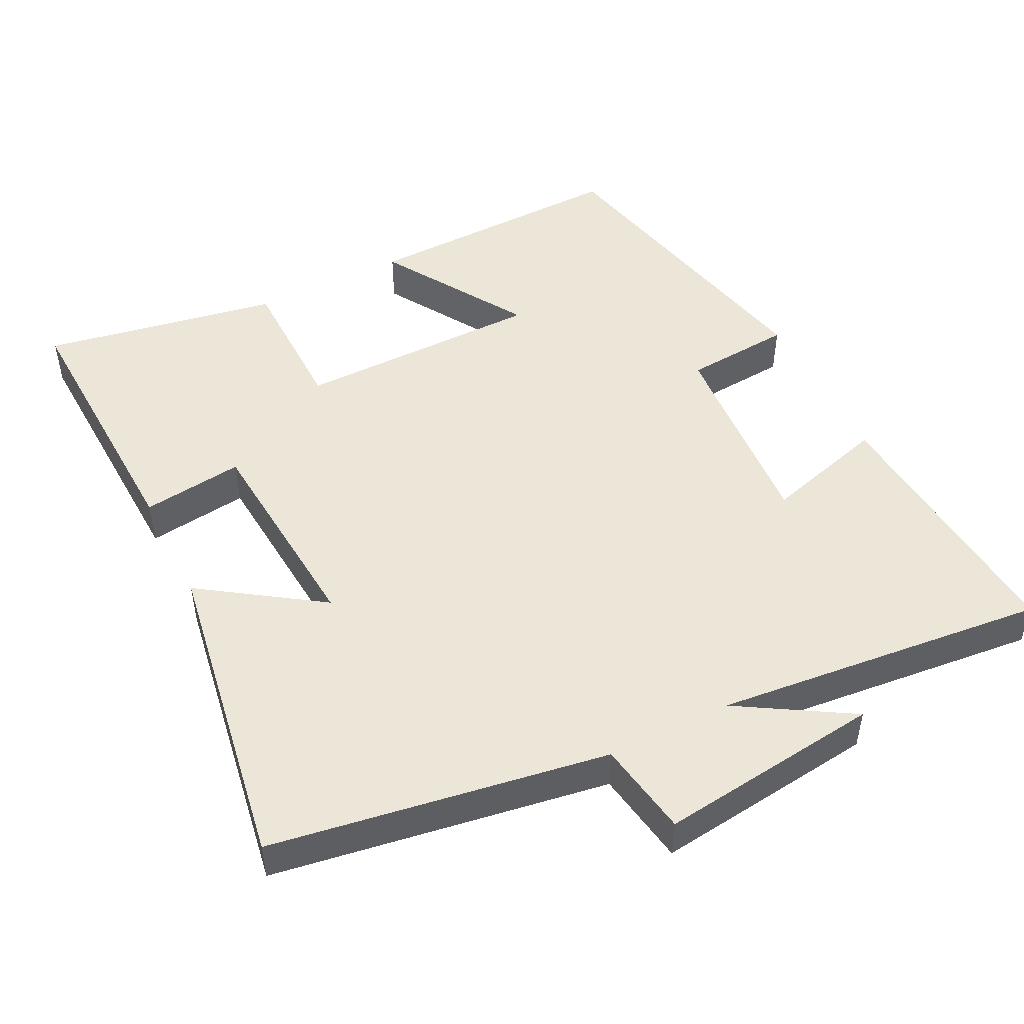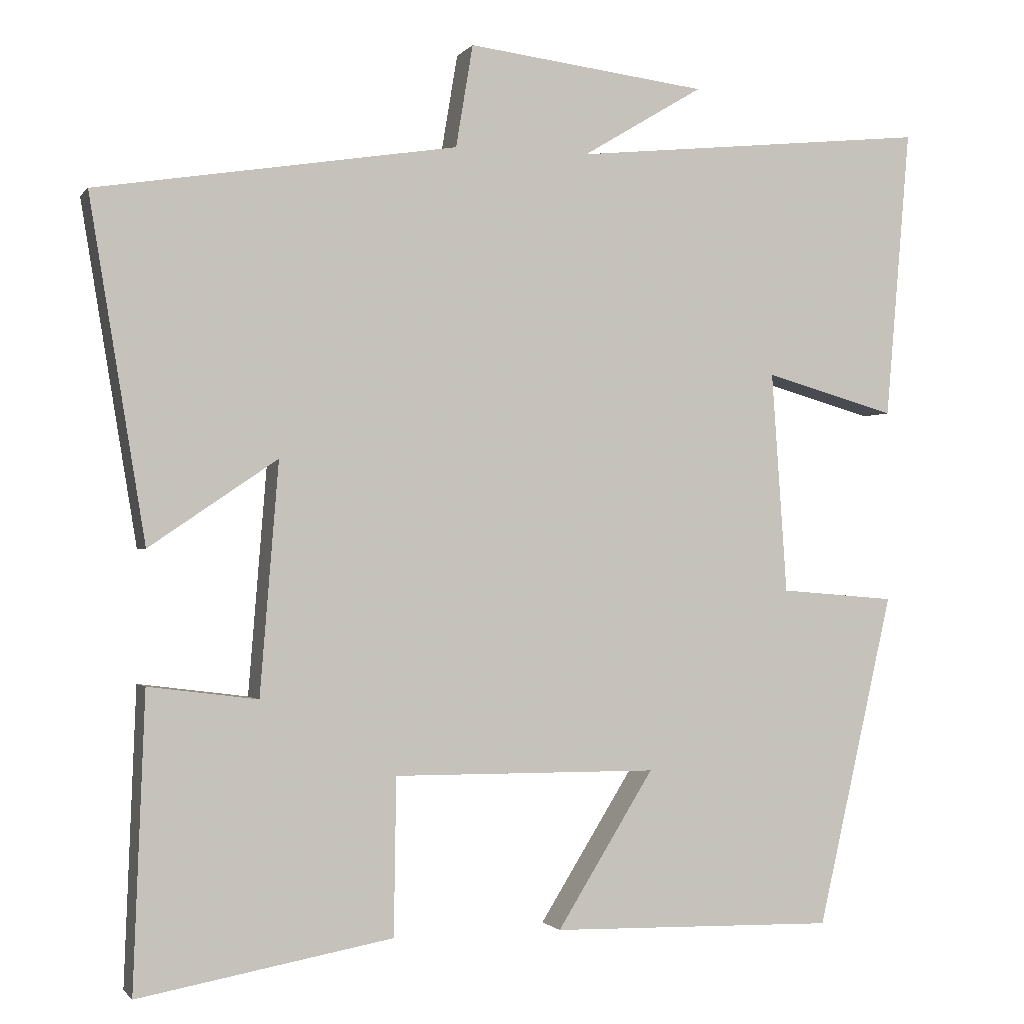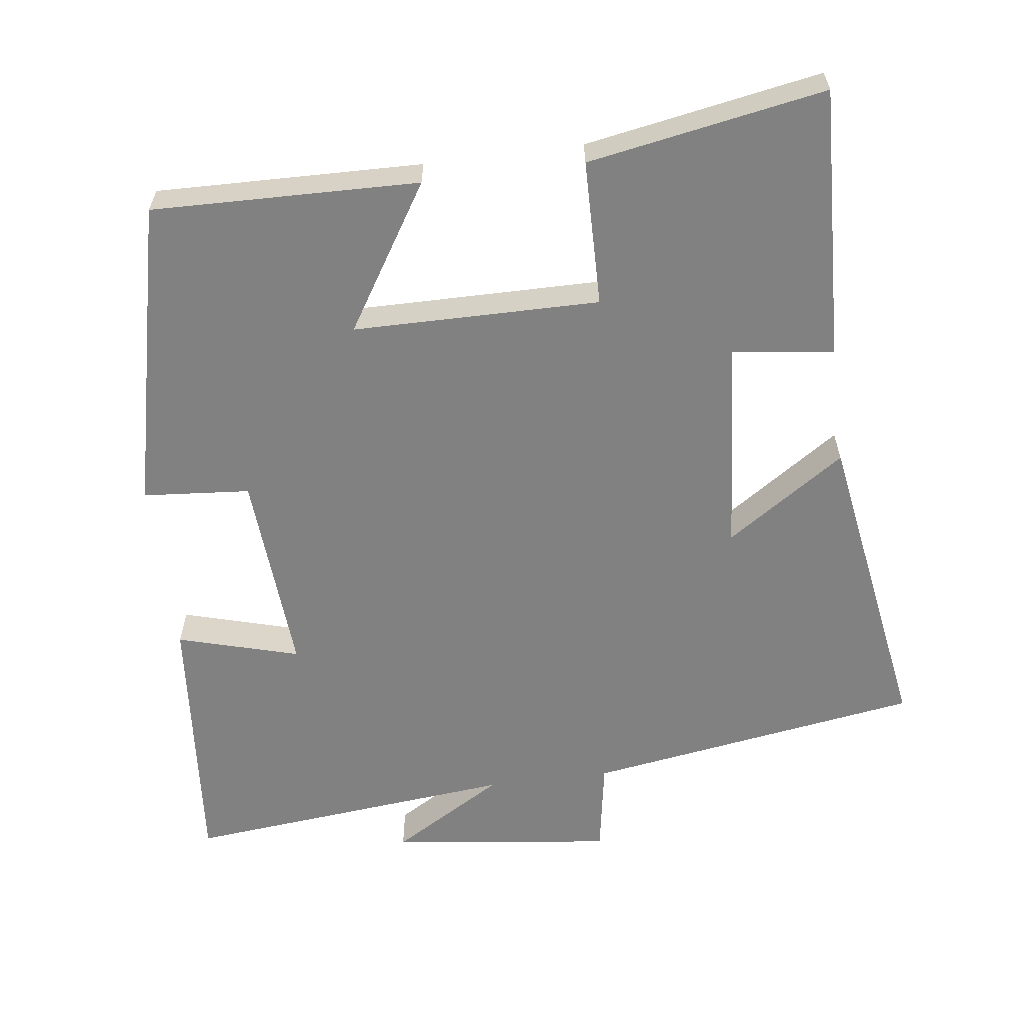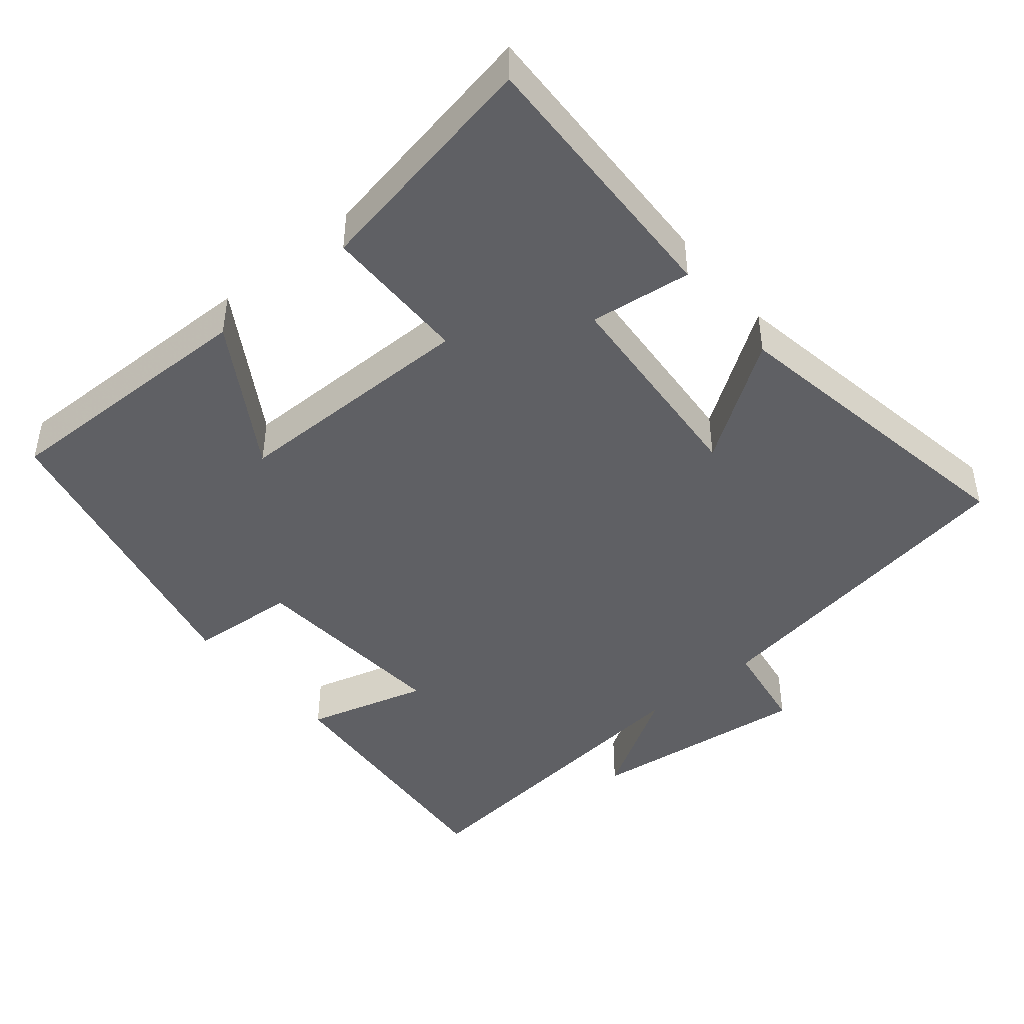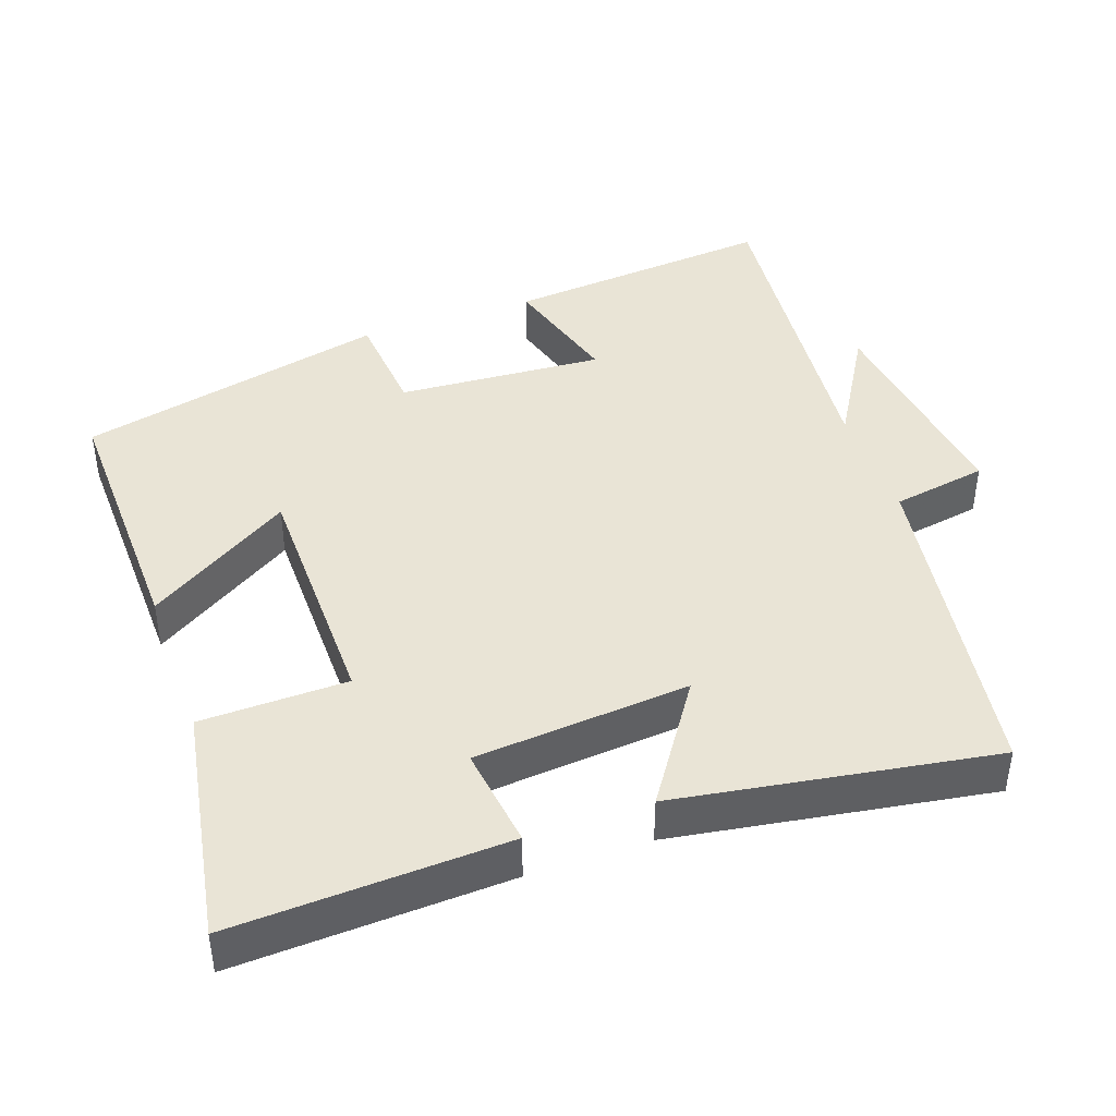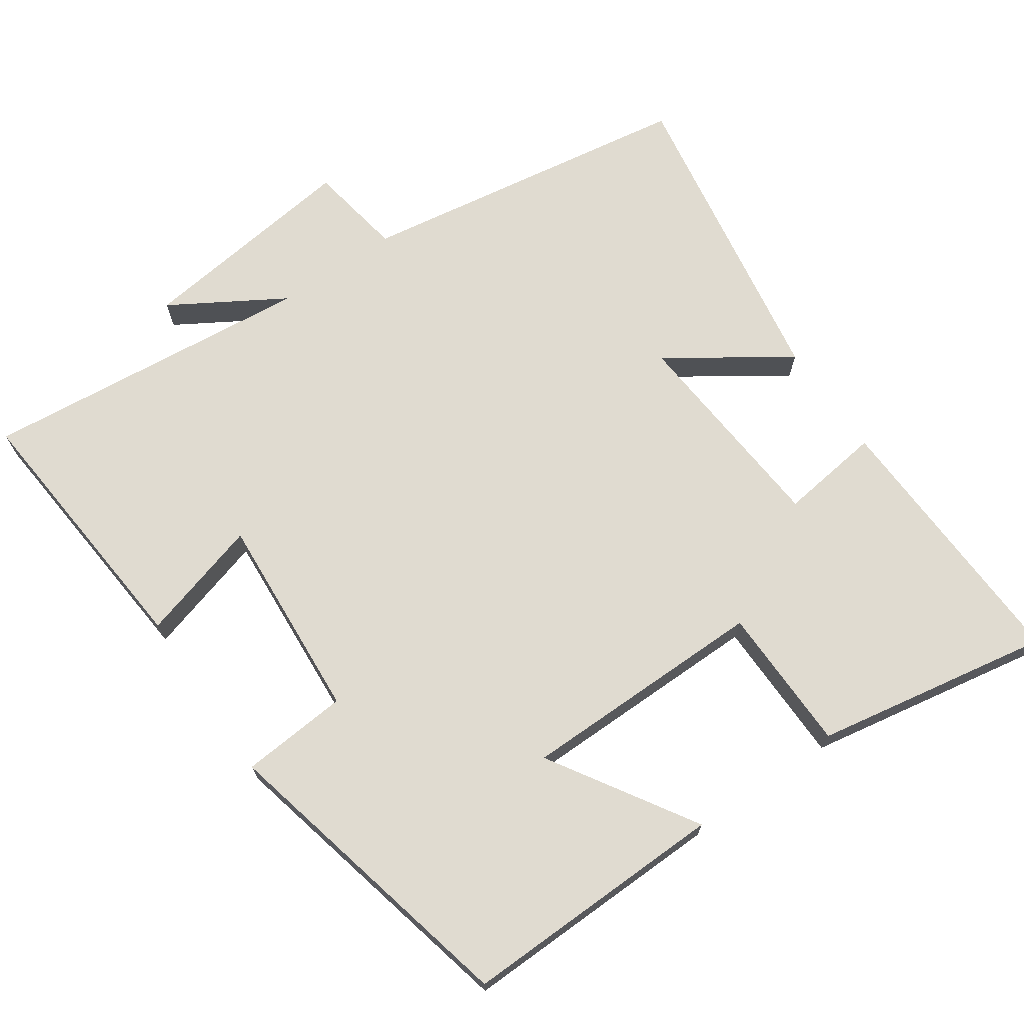
<metadata>
{"format":"obj","ext":"obj","renderer":"f3d","projection":"perspective","resolution":1024,"background":"white","views":[{"elev":49.1,"azim":-26.6,"up":"+Y"},{"elev":-1.2,"azim":-17.8,"up":"+Z"},{"elev":-60.4,"azim":-172.7,"up":"+Y"},{"elev":-44.7,"azim":-140.0,"up":"+Y"},{"elev":42.4,"azim":-109.7,"up":"+Y"},{"elev":70.1,"azim":145.3,"up":"+Y"}]}
</metadata>
<code>
v -0.572 0.07 0.426
v -0.106 0.07 0.5
v -0.084 0.07 0.632
v 0.226 0.07 0.594
v 0.07 0.07 0.5
v 0.532 0.07 0.547
v 0.5 0.07 0.172
v 0.331 0.07 0.22
v 0.351 0.07 -0.066
v 0.5 0.07 -0.078
v 0.402 0.07 -0.508
v 0.033 0.07 -0.5
v 0.158 0.07 -0.299
v -0.184 0.07 -0.297
v -0.187 0.07 -0.5
v -0.515 0.07 -0.559
v -0.5 0.07 -0.18
v -0.359 0.07 -0.198
v -0.335 0.07 0.1
v -0.5 0.07 -0.012
v -0.572 0 0.426
v -0.106 0 0.5
v -0.084 0 0.632
v 0.226 0 0.594
v 0.07 0 0.5
v 0.532 0 0.547
v 0.5 0 0.172
v 0.331 0 0.22
v 0.351 0 -0.066
v 0.5 0 -0.078
v 0.402 0 -0.508
v 0.033 0 -0.5
v 0.158 0 -0.299
v -0.184 0 -0.297
v -0.187 0 -0.5
v -0.515 0 -0.559
v -0.5 0 -0.18
v -0.359 0 -0.198
v -0.335 0 0.1
v -0.5 0 -0.012
f 19 20 1 2
f 18 19 2
f 15 16 17 18
f 14 15 18
f 13 14 18 2
f 10 11 12 13
f 9 10 13
f 8 9 13 2
f 5 6 7 8
f 5 8 2 3
f 3 4 5
f 22 21 40 39
f 22 39 38
f 38 37 36 35
f 38 35 34
f 22 38 34 33
f 33 32 31 30
f 33 30 29
f 22 33 29 28
f 28 27 26 25
f 23 22 28 25
f 25 24 23
f 1 21 22 2
f 2 22 23 3
f 3 23 24 4
f 4 24 25 5
f 5 25 26 6
f 6 26 27 7
f 7 27 28 8
f 8 28 29 9
f 9 29 30 10
f 10 30 31 11
f 11 31 32 12
f 12 32 33 13
f 13 33 34 14
f 14 34 35 15
f 15 35 36 16
f 16 36 37 17
f 17 37 38 18
f 18 38 39 19
f 19 39 40 20
f 20 40 21 1

</code>
